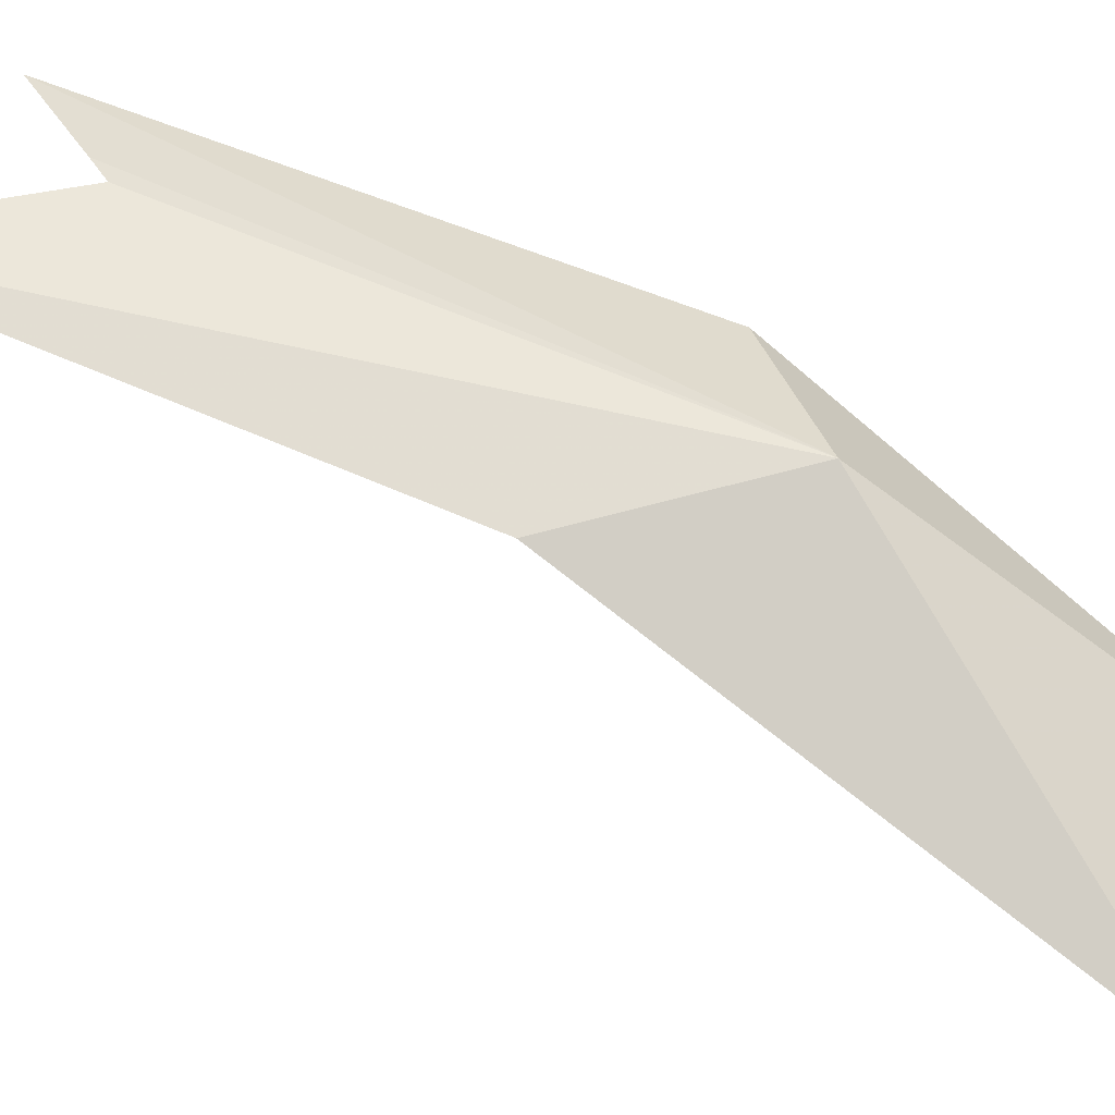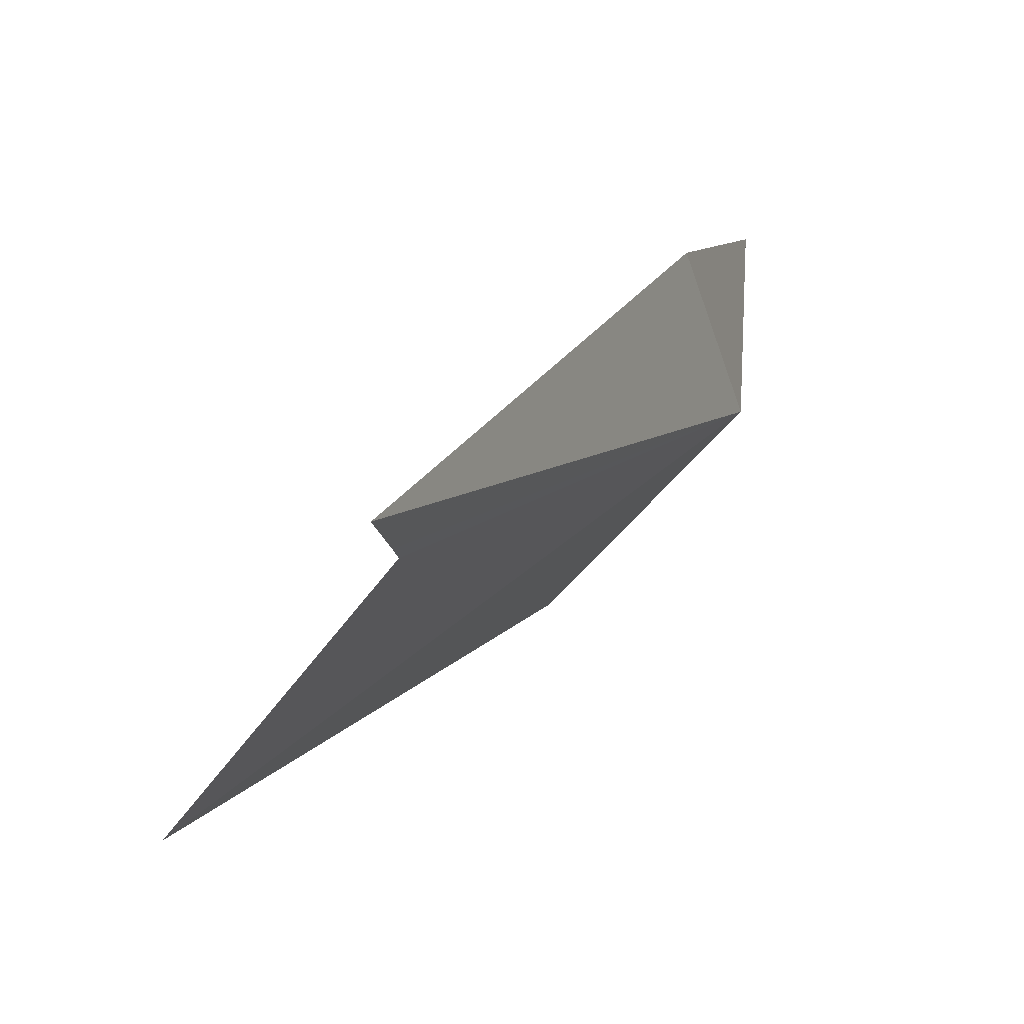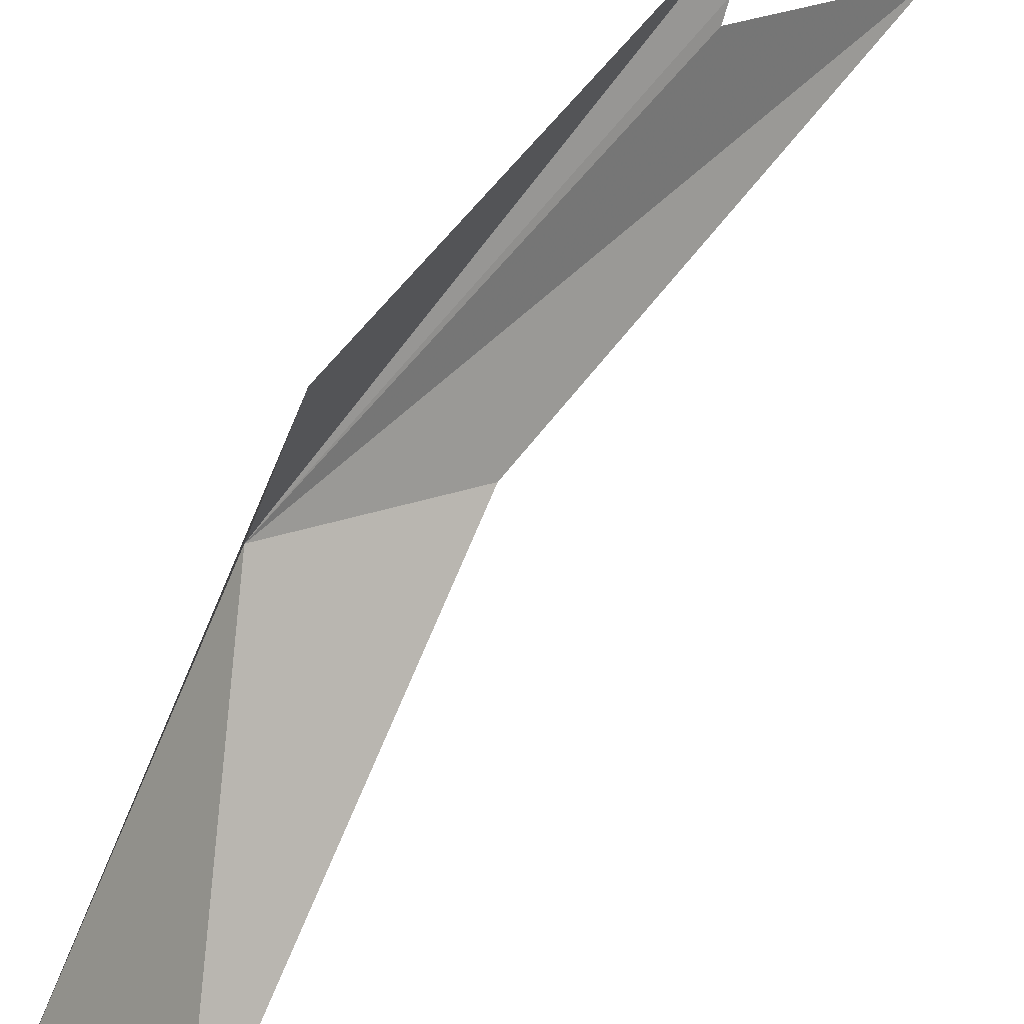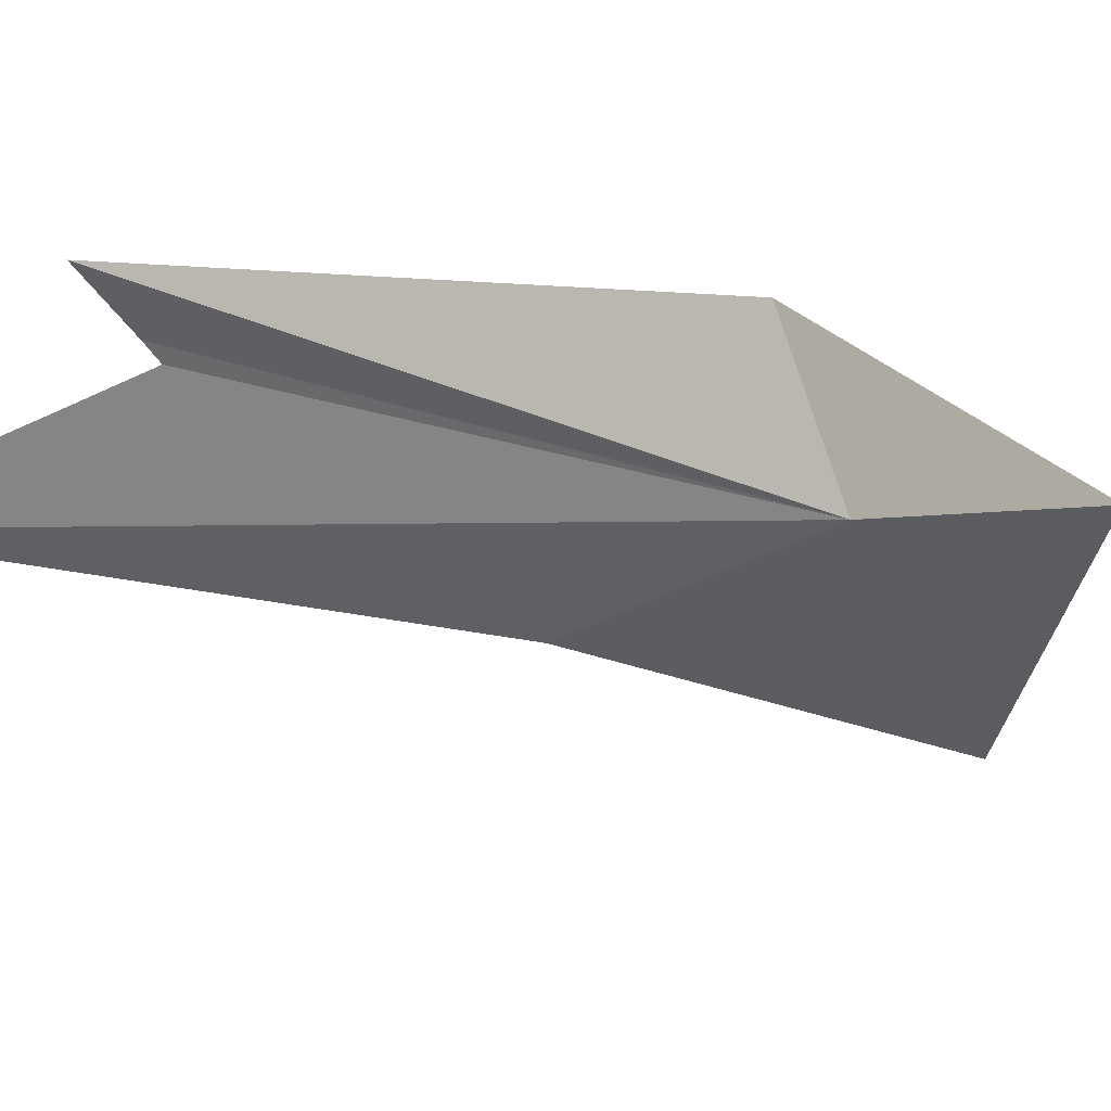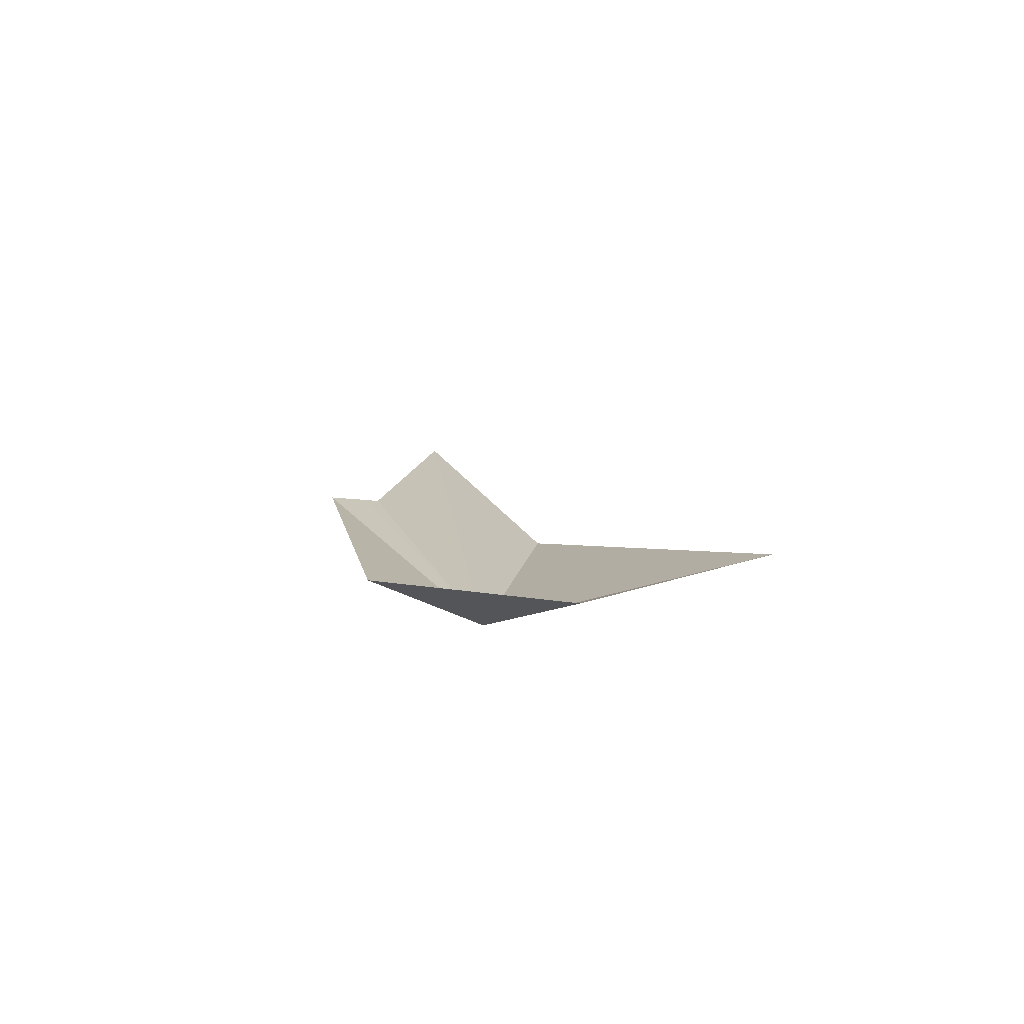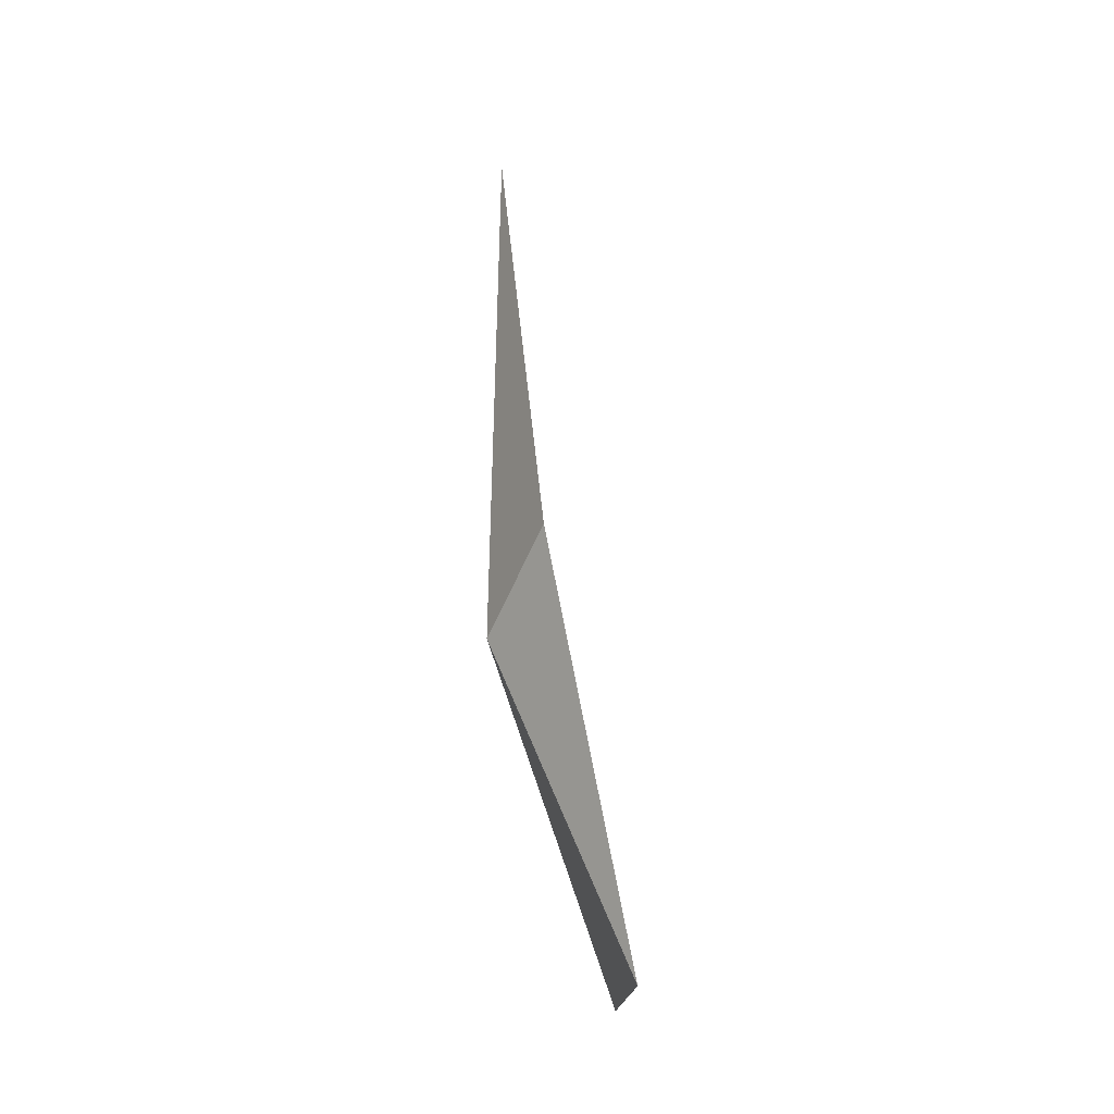
<metadata>
{"format":"obj","ext":"obj","renderer":"f3d","projection":"perspective","resolution":1024,"background":"white","views":[{"elev":-45.9,"azim":82.1,"up":"+Y"},{"elev":33.5,"azim":32.6,"up":"+Y"},{"elev":51.0,"azim":-132.3,"up":"+Y"},{"elev":16.0,"azim":62.9,"up":"+Y"},{"elev":-69.8,"azim":-96.8,"up":"+Z"},{"elev":-42.8,"azim":163.3,"up":"+Z"}]}
</metadata>
<code>
v 15.54 -4.414 24.83
v 12.7 -7.796 21.55
v 13.21 -5.392 20.5
v 15.26 -2.639 25.41
v 15.09 -5.199 27.27
v 15.73 -3.374 33.24
v 15.92 -2.482 30.65
v 15.99 -2.279 30.82
v 16.23 -1.626 31.41
f 1 2 3
f 1 3 4
f 1 5 2
f 1 7 6
f 1 8 7
f 1 9 8
f 1 6 5
f 1 4 9

</code>
